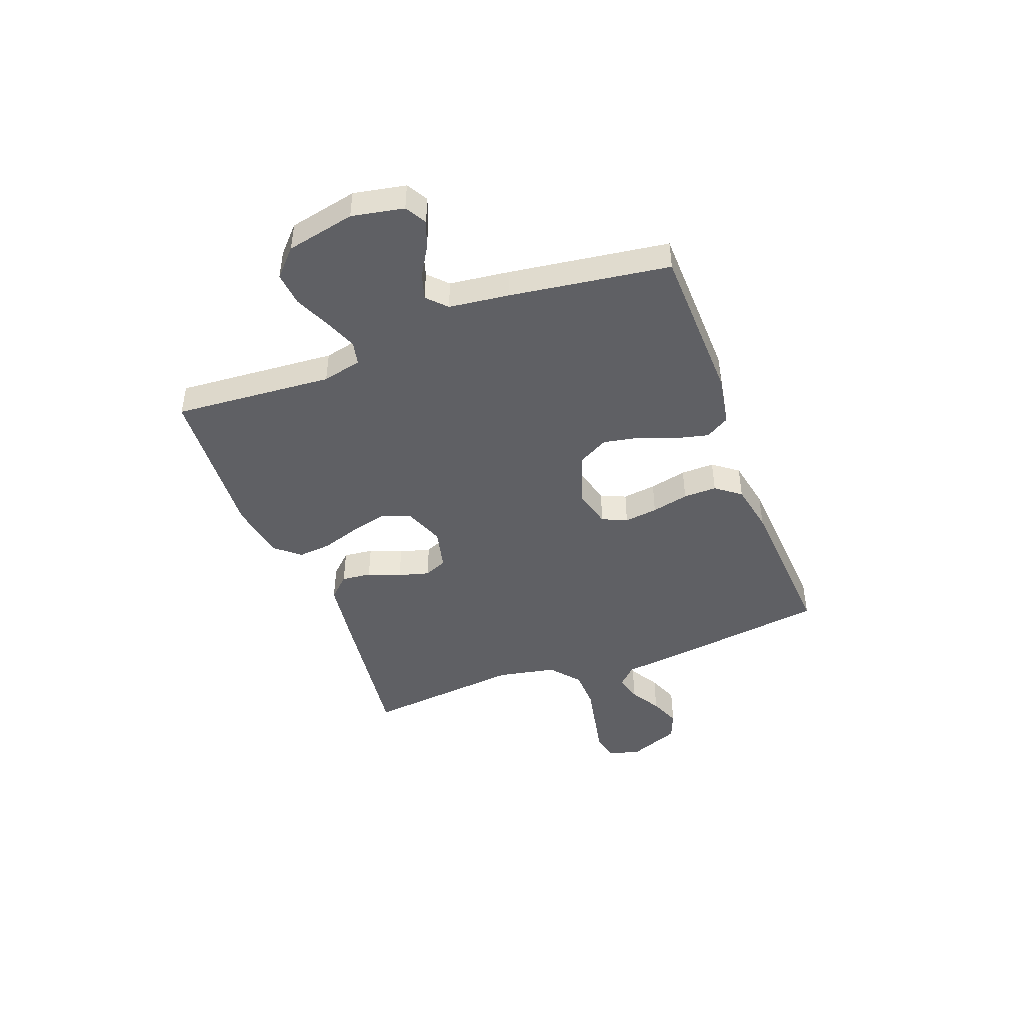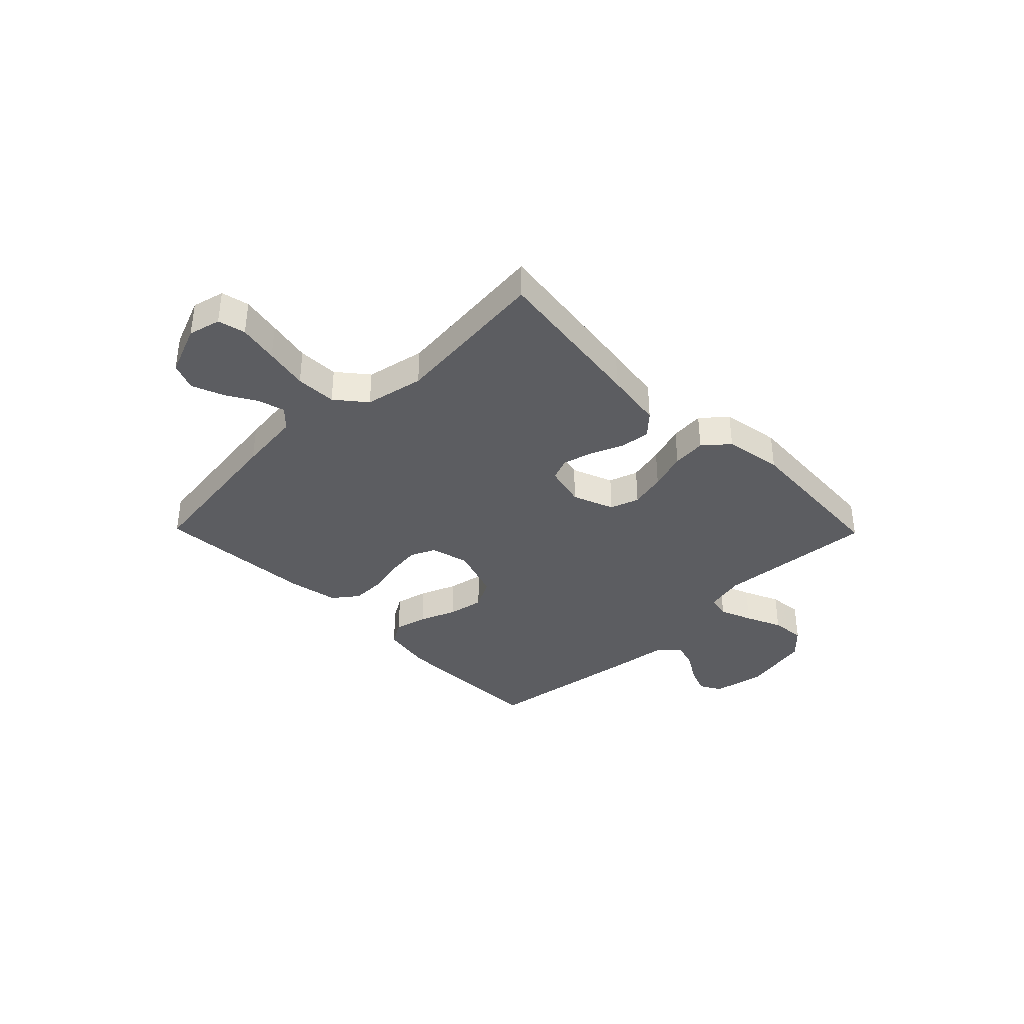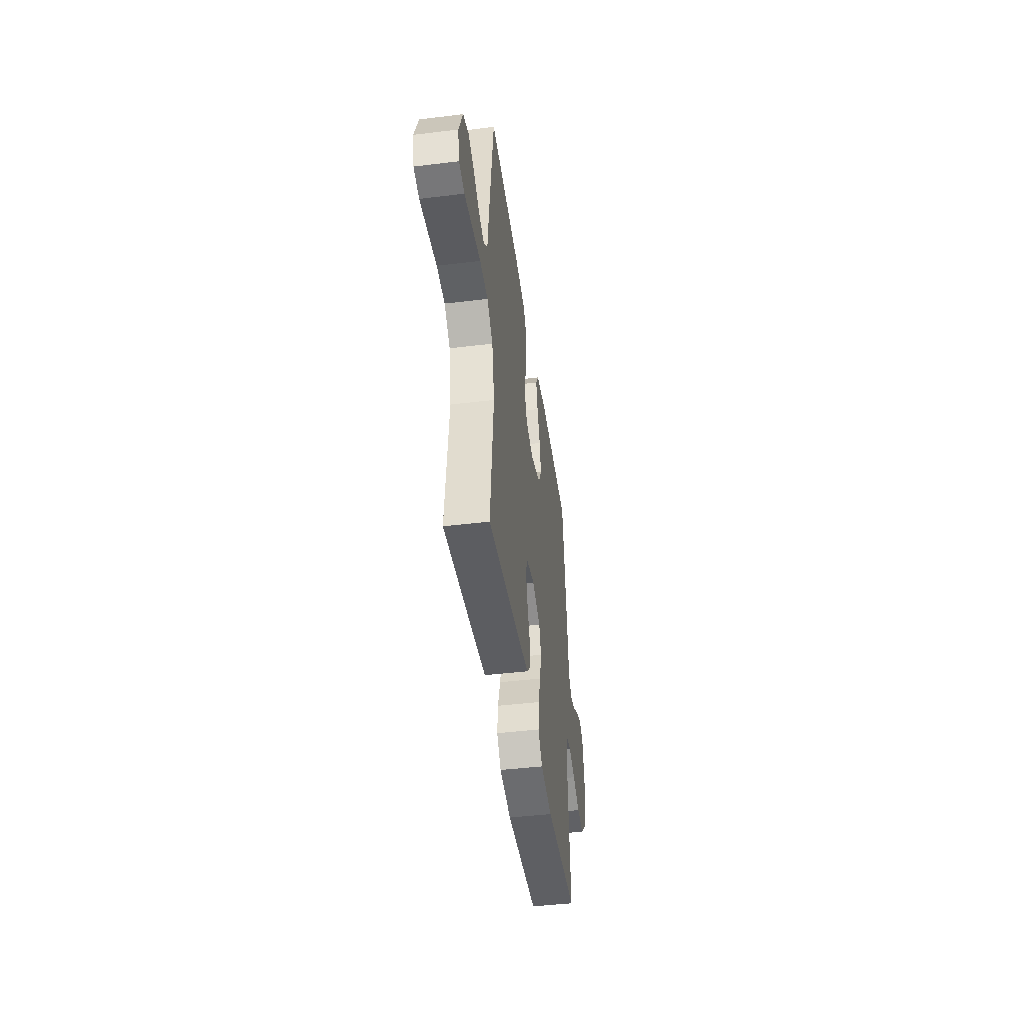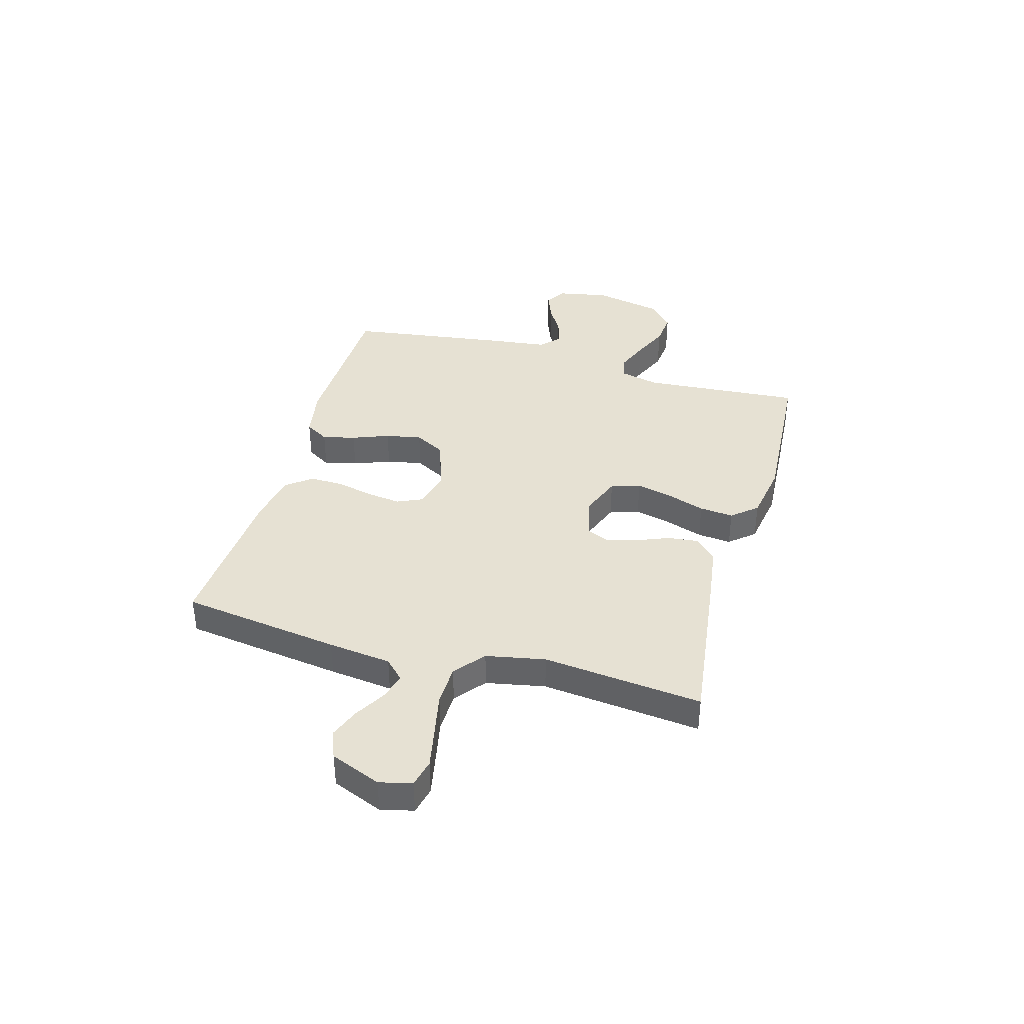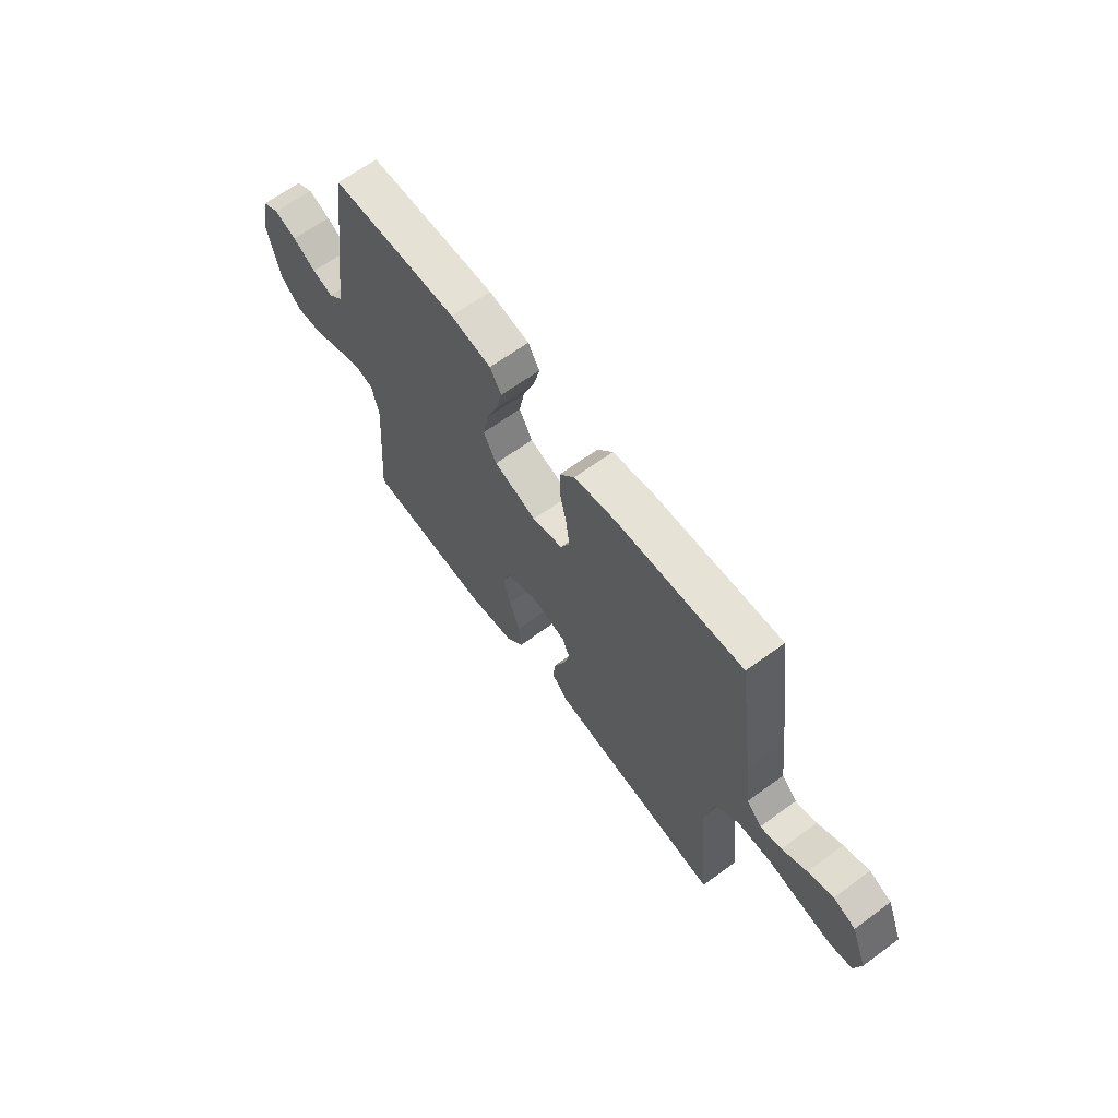
<metadata>
{"format":"obj","ext":"obj","renderer":"f3d","projection":"perspective","resolution":1024,"background":"white","views":[{"elev":-44.9,"azim":-69.3,"up":"+Y"},{"elev":-36.9,"azim":134.4,"up":"+Y"},{"elev":-44.6,"azim":98.1,"up":"+Z"},{"elev":38.6,"azim":105.9,"up":"+Y"},{"elev":64.9,"azim":53.6,"up":"+Z"}]}
</metadata>
<code>
v 0.5 0.07 0.5
v 0.541 0.07 0.2
v 0.555 0.07 0.081
v 0.591 0.07 0.045
v 0.641 0.07 0.059
v 0.699 0.07 0.093
v 0.758 0.07 0.116
v 0.81 0.07 0.095
v 0.848 0.07 0
v 0.833 0.07 -0.061
v 0.781 0.07 -0.073
v 0.706 0.07 -0.058
v 0.624 0.07 -0.041
v 0.547 0.07 -0.043
v 0.491 0.07 -0.089
v 0.469 0.07 -0.2
v 0.5 0.07 -0.5
v 0.2 0.07 -0.46
v 0.089 0.07 -0.444
v 0.05 0.07 -0.403
v 0.056 0.07 -0.347
v 0.081 0.07 -0.286
v 0.097 0.07 -0.228
v 0.079 0.07 -0.185
v 0 0.07 -0.166
v -0.078 0.07 -0.196
v -0.096 0.07 -0.251
v -0.08 0.07 -0.319
v -0.056 0.07 -0.391
v -0.05 0.07 -0.455
v -0.09 0.07 -0.502
v -0.2 0.07 -0.52
v -0.5 0.07 -0.5
v -0.477 0.07 -0.2
v -0.494 0.07 -0.126
v -0.538 0.07 -0.116
v -0.599 0.07 -0.14
v -0.667 0.07 -0.17
v -0.731 0.07 -0.176
v -0.781 0.07 -0.129
v -0.808 0.07 0
v -0.789 0.07 0.098
v -0.749 0.07 0.121
v -0.697 0.07 0.101
v -0.642 0.07 0.068
v -0.593 0.07 0.053
v -0.557 0.07 0.087
v -0.543 0.07 0.2
v -0.5 0.07 0.5
v -0.2 0.07 0.507
v -0.104 0.07 0.49
v -0.077 0.07 0.445
v -0.092 0.07 0.383
v -0.119 0.07 0.314
v -0.132 0.07 0.246
v -0.101 0.07 0.189
v 0 0.07 0.154
v 0.073 0.07 0.173
v 0.094 0.07 0.22
v 0.086 0.07 0.283
v 0.07 0.07 0.353
v 0.069 0.07 0.416
v 0.105 0.07 0.463
v 0.2 0.07 0.481
v 0.5 0 0.5
v 0.541 0 0.2
v 0.555 0 0.081
v 0.591 0 0.045
v 0.641 0 0.059
v 0.699 0 0.093
v 0.758 0 0.116
v 0.81 0 0.095
v 0.848 0 0
v 0.833 0 -0.061
v 0.781 0 -0.073
v 0.706 0 -0.058
v 0.624 0 -0.041
v 0.547 0 -0.043
v 0.491 0 -0.089
v 0.469 0 -0.2
v 0.5 0 -0.5
v 0.2 0 -0.46
v 0.089 0 -0.444
v 0.05 0 -0.403
v 0.056 0 -0.347
v 0.081 0 -0.286
v 0.097 0 -0.228
v 0.079 0 -0.185
v 0 0 -0.166
v -0.078 0 -0.196
v -0.096 0 -0.251
v -0.08 0 -0.319
v -0.056 0 -0.391
v -0.05 0 -0.455
v -0.09 0 -0.502
v -0.2 0 -0.52
v -0.5 0 -0.5
v -0.477 0 -0.2
v -0.494 0 -0.126
v -0.538 0 -0.116
v -0.599 0 -0.14
v -0.667 0 -0.17
v -0.731 0 -0.176
v -0.781 0 -0.129
v -0.808 0 0
v -0.789 0 0.098
v -0.749 0 0.121
v -0.697 0 0.101
v -0.642 0 0.068
v -0.593 0 0.053
v -0.557 0 0.087
v -0.543 0 0.2
v -0.5 0 0.5
v -0.2 0 0.507
v -0.104 0 0.49
v -0.077 0 0.445
v -0.092 0 0.383
v -0.119 0 0.314
v -0.132 0 0.246
v -0.101 0 0.189
v 0 0 0.154
v 0.073 0 0.173
v 0.094 0 0.22
v 0.086 0 0.283
v 0.07 0 0.353
v 0.069 0 0.416
v 0.105 0 0.463
v 0.2 0 0.481
f 60 61 62 63
f 59 60 63 64
f 51 52 53 54
f 51 54 55
f 50 51 55
f 47 48 49 50
f 47 50 55
f 46 47 55 56
f 42 43 44 45
f 42 45 46
f 41 42 46
f 40 41 46
f 37 38 39 40
f 36 37 40 46
f 35 36 46 56
f 31 32 33 34
f 28 29 30 31
f 27 28 31 34
f 26 27 34 35
f 19 20 21 22
f 19 22 23
f 16 17 18 19
f 15 16 19 23
f 14 15 23 24
f 10 11 12 13
f 8 9 10 13
f 8 13 14
f 5 6 7 8
f 4 5 8 14
f 3 4 14 24
f 59 64 1 2
f 58 59 2 3
f 57 58 3 24
f 56 57 24 25
f 25 26 35 56
f 127 126 125 124
f 128 127 124 123
f 118 117 116 115
f 119 118 115
f 119 115 114
f 114 113 112 111
f 119 114 111
f 120 119 111 110
f 109 108 107 106
f 110 109 106
f 110 106 105
f 110 105 104
f 104 103 102 101
f 110 104 101 100
f 120 110 100 99
f 98 97 96 95
f 95 94 93 92
f 98 95 92 91
f 99 98 91 90
f 86 85 84 83
f 87 86 83
f 83 82 81 80
f 87 83 80 79
f 88 87 79 78
f 77 76 75 74
f 77 74 73 72
f 78 77 72
f 72 71 70 69
f 78 72 69 68
f 88 78 68 67
f 66 65 128 123
f 67 66 123 122
f 88 67 122 121
f 89 88 121 120
f 120 99 90 89
f 1 65 66 2
f 2 66 67 3
f 3 67 68 4
f 4 68 69 5
f 5 69 70 6
f 6 70 71 7
f 7 71 72 8
f 8 72 73 9
f 9 73 74 10
f 10 74 75 11
f 11 75 76 12
f 12 76 77 13
f 13 77 78 14
f 14 78 79 15
f 15 79 80 16
f 16 80 81 17
f 17 81 82 18
f 18 82 83 19
f 19 83 84 20
f 20 84 85 21
f 21 85 86 22
f 22 86 87 23
f 23 87 88 24
f 24 88 89 25
f 25 89 90 26
f 26 90 91 27
f 27 91 92 28
f 28 92 93 29
f 29 93 94 30
f 30 94 95 31
f 31 95 96 32
f 32 96 97 33
f 33 97 98 34
f 34 98 99 35
f 35 99 100 36
f 36 100 101 37
f 37 101 102 38
f 38 102 103 39
f 39 103 104 40
f 40 104 105 41
f 41 105 106 42
f 42 106 107 43
f 43 107 108 44
f 44 108 109 45
f 45 109 110 46
f 46 110 111 47
f 47 111 112 48
f 48 112 113 49
f 49 113 114 50
f 50 114 115 51
f 51 115 116 52
f 52 116 117 53
f 53 117 118 54
f 54 118 119 55
f 55 119 120 56
f 56 120 121 57
f 57 121 122 58
f 58 122 123 59
f 59 123 124 60
f 60 124 125 61
f 61 125 126 62
f 62 126 127 63
f 63 127 128 64
f 64 128 65 1

</code>
